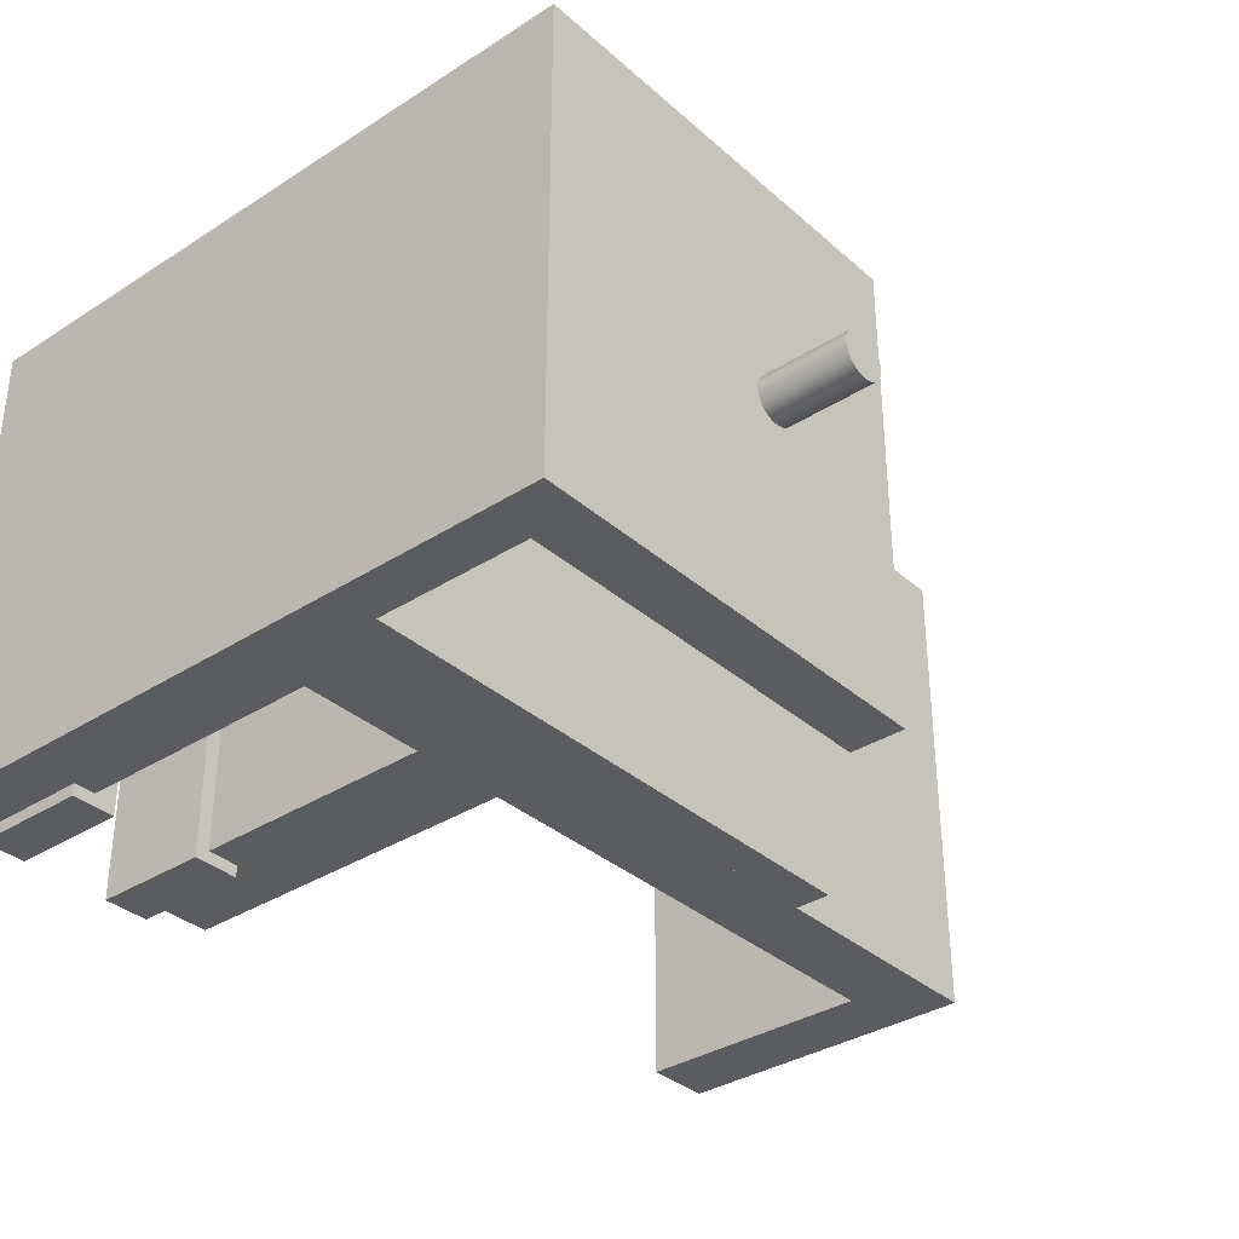
<metadata>
{"format":"obj","ext":"obj","renderer":"f3d","projection":"perspective","resolution":1024,"background":"white","views":[{"elev":-34.7,"azim":-49.4,"up":"+Z"}]}
</metadata>
<code>
v -1.792 -0.9 -1
v 0.7628 -0.9 -1
v 0.7628 -1.05 -1
v -1.596 -1.05 -1
v -1.596 -1.705 -1
v 0.01272 -1.705 -1
v 0.01272 -1.934 -1
v -1.792 -1.934 -1
v 0.7628 -0.9 -1
v 0.7628 -0.9 1
v 0.7628 -1.05 1
v 0.7628 -1.05 -1
v 0.7628 -1.05 -1
v 0.7628 -1.05 1
v -1.596 -1.05 1
v -1.596 -1.05 -1
v -1.596 -1.05 -1
v -1.596 -1.05 1
v -1.596 -1.705 1
v -1.596 -1.705 -1
v -1.596 -1.705 -1
v -1.596 -1.705 1
v 0.01272 -1.705 1
v 0.01272 -1.705 -1
v 0.01272 -1.705 -1
v 0.01272 -1.705 1
v 0.01272 -1.934 1
v 0.01272 -1.934 -1
v 0.01272 -1.934 -1
v 0.01272 -1.934 1
v -1.792 -1.934 1
v -1.792 -1.934 -1
v -1.792 -1.934 -1
v -1.792 -1.934 1
v -1.792 -0.9 1
v -1.792 -0.9 -1
v -1.792 -0.9 -1
v -1.792 -0.9 1
v 0.7628 -0.9 1
v 0.7628 -0.9 -1
v 0.7628 -0.9 1
v -1.792 -0.9 1
v -1.792 -1.934 1
v 0.01272 -1.934 1
v 0.01272 -1.705 1
v -1.596 -1.705 1
v -1.596 -1.05 1
v 0.7628 -1.05 1
v -1.475 -0.6 -1
v 1.511 -0.6 -1
v 1.511 0.406 -1
v 1.792 0.406 -1
v 1.792 -0.9 -1
v -1.792 -0.9 -1
v -1.792 0.9 -1
v -1.567 0.9 -1
v -1.567 0.4423 -1
v -1.475 0.4423 -1
v 1.511 -0.6 -1
v 1.511 -0.6 1
v 1.511 0.406 1
v 1.511 0.406 -1
v 1.511 0.406 -1
v 1.511 0.406 1
v 1.792 0.406 1
v 1.792 0.406 -1
v 1.792 0.406 -1
v 1.792 0.406 1
v 1.792 -0.9 1
v 1.792 -0.9 -1
v 1.792 -0.9 -1
v 1.792 -0.9 1
v -1.792 -0.9 1
v -1.792 -0.9 -1
v -1.792 -0.9 -1
v -1.792 -0.9 1
v -1.792 0.9 1
v -1.792 0.9 -1
v -1.792 0.9 -1
v -1.792 0.9 1
v -1.567 0.9 1
v -1.567 0.9 -1
v -1.567 0.9 -1
v -1.567 0.9 1
v -1.567 0.4423 1
v -1.567 0.4423 -1
v -1.567 0.4423 -1
v -1.567 0.4423 1
v -1.475 0.4423 1
v -1.475 0.4423 -1
v -1.475 0.4423 -1
v -1.475 0.4423 1
v -1.475 -0.6 1
v -1.475 -0.6 -1
v -1.475 -0.6 -1
v -1.475 -0.6 1
v 1.511 -0.6 1
v 1.511 -0.6 -1
v 1.511 -0.6 1
v -1.475 -0.6 1
v -1.475 0.4423 1
v -1.567 0.4423 1
v -1.567 0.9 1
v -1.792 0.9 1
v -1.792 -0.9 1
v 1.792 -0.9 1
v 1.792 0.406 1
v 1.511 0.406 1
v -1.382 0.4423 -1.05
v -1.567 0.4423 -1.05
v -1.567 0.9302 -1.05
v -1.382 0.9302 -1.05
v -1.567 0.4423 -1.05
v -1.567 0.4423 1.05
v -1.567 0.9302 1.05
v -1.567 0.9302 -1.05
v -1.567 0.9302 -1.05
v -1.567 0.9302 1.05
v -1.382 0.9302 1.05
v -1.382 0.9302 -1.05
v -1.382 0.9302 -1.05
v -1.382 0.9302 1.05
v -1.382 0.4423 1.05
v -1.382 0.4423 -1.05
v -1.382 0.4423 -1.05
v -1.382 0.4423 1.05
v -1.567 0.4423 1.05
v -1.567 0.4423 -1.05
v -1.567 0.4423 1.05
v -1.382 0.4423 1.05
v -1.382 0.9302 1.05
v -1.567 0.9302 1.05
v -0.8095 0.4423 -1.05
v -1.005 0.4423 -1.05
v -1.005 0.9302 -1.05
v -0.8095 0.9302 -1.05
v -1.005 0.4423 -1.05
v -1.005 0.4423 1.05
v -1.005 0.9302 1.05
v -1.005 0.9302 -1.05
v -1.005 0.9302 -1.05
v -1.005 0.9302 1.05
v -0.8095 0.9302 1.05
v -0.8095 0.9302 -1.05
v -0.8095 0.9302 -1.05
v -0.8095 0.9302 1.05
v -0.8095 0.4423 1.05
v -0.8095 0.4423 -1.05
v -0.8095 0.4423 -1.05
v -0.8095 0.4423 1.05
v -1.005 0.4423 1.05
v -1.005 0.4423 -1.05
v -1.005 0.4423 1.05
v -0.8095 0.4423 1.05
v -0.8095 0.9302 1.05
v -1.005 0.9302 1.05
v -0.55 -0.6 -1
v -0.9472 -0.6 -1
v -0.9472 0.4423 -1
v -0.8095 0.4423 -1
v -0.8095 0.9 -1
v -0.55 0.9 -1
v -0.9472 -0.6 -1
v -0.9472 -0.6 1
v -0.9472 0.4423 1
v -0.9472 0.4423 -1
v -0.9472 0.4423 -1
v -0.9472 0.4423 1
v -0.8095 0.4423 1
v -0.8095 0.4423 -1
v -0.8095 0.4423 -1
v -0.8095 0.4423 1
v -0.8095 0.9 1
v -0.8095 0.9 -1
v -0.8095 0.9 -1
v -0.8095 0.9 1
v -0.55 0.9 1
v -0.55 0.9 -1
v -0.55 0.9 -1
v -0.55 0.9 1
v -0.55 -0.6 1
v -0.55 -0.6 -1
v -0.55 -0.6 -1
v -0.55 -0.6 1
v -0.9472 -0.6 1
v -0.9472 -0.6 -1
v -0.9472 -0.6 1
v -0.55 -0.6 1
v -0.55 0.9 1
v -0.8095 0.9 1
v -0.8095 0.4423 1
v -0.9472 0.4423 1
v -0.4217 -1.505 0.002794
v -0.4237 -1.505 0.03243
v -0.4298 -1.505 0.06152
v -0.4397 -1.505 0.08951
v -0.4534 -1.505 0.1159
v -0.4705 -1.505 0.1402
v -0.4908 -1.505 0.1619
v -0.5138 -1.505 0.1806
v -0.5392 -1.505 0.196
v -0.5665 -1.505 0.2079
v -0.5951 -1.505 0.2159
v -0.6245 -1.505 0.2199
v -0.6542 -1.505 0.2199
v -0.6836 -1.505 0.2159
v -0.7122 -1.505 0.2079
v -0.7395 -1.505 0.196
v -0.7649 -1.505 0.1806
v -0.7879 -1.505 0.1619
v -0.8082 -1.505 0.1402
v -0.8253 -1.505 0.1159
v -0.839 -1.505 0.08951
v -0.8489 -1.505 0.06152
v -0.855 -1.505 0.03243
v -0.857 -1.505 0.002794
v -0.855 -1.505 -0.02684
v -0.8489 -1.505 -0.05593
v -0.839 -1.505 -0.08392
v -0.8253 -1.505 -0.1103
v -0.8082 -1.505 -0.1346
v -0.7879 -1.505 -0.1563
v -0.7649 -1.505 -0.175
v -0.7395 -1.505 -0.1905
v -0.7122 -1.505 -0.2023
v -0.6836 -1.505 -0.2103
v -0.6542 -1.505 -0.2144
v -0.6245 -1.505 -0.2144
v -0.5951 -1.505 -0.2103
v -0.5665 -1.505 -0.2023
v -0.5392 -1.505 -0.1905
v -0.5138 -1.505 -0.175
v -0.4908 -1.505 -0.1563
v -0.4705 -1.505 -0.1346
v -0.4534 -1.505 -0.1103
v -0.4397 -1.505 -0.08392
v -0.4298 -1.505 -0.05593
v -0.4237 -1.505 -0.02684
v -0.5415 -1.505 0.002794
v -0.5435 -1.505 -0.01689
v -0.5495 -1.505 -0.03577
v -0.5591 -1.505 -0.05308
v -0.572 -1.505 -0.06809
v -0.5876 -1.505 -0.0802
v -0.6054 -1.505 -0.08892
v -0.6245 -1.505 -0.09388
v -0.6443 -1.505 -0.09488
v -0.6639 -1.505 -0.09188
v -0.6824 -1.505 -0.08501
v -0.6992 -1.505 -0.07454
v -0.7135 -1.505 -0.06091
v -0.7248 -1.505 -0.04467
v -0.7327 -1.505 -0.02648
v -0.7366 -1.505 -0.007101
v -0.7366 -1.505 0.01269
v -0.7327 -1.505 0.03207
v -0.7248 -1.505 0.05026
v -0.7135 -1.505 0.0665
v -0.6992 -1.505 0.08013
v -0.6824 -1.505 0.0906
v -0.6639 -1.505 0.09747
v -0.6443 -1.505 0.1005
v -0.6245 -1.505 0.09947
v -0.6054 -1.505 0.09451
v -0.5876 -1.505 0.08579
v -0.572 -1.505 0.07368
v -0.5591 -1.505 0.05866
v -0.5495 -1.505 0.04136
v -0.5435 -1.505 0.02248
v -0.4217 -1.455 0.002794
v -0.4237 -1.455 0.03243
v -0.4298 -1.455 0.06152
v -0.4397 -1.455 0.08951
v -0.4534 -1.455 0.1159
v -0.4705 -1.455 0.1402
v -0.4908 -1.455 0.1619
v -0.5138 -1.455 0.1806
v -0.5392 -1.455 0.196
v -0.5665 -1.455 0.2079
v -0.5951 -1.455 0.2159
v -0.6245 -1.455 0.2199
v -0.6542 -1.455 0.2199
v -0.6836 -1.455 0.2159
v -0.7122 -1.455 0.2079
v -0.7395 -1.455 0.196
v -0.7649 -1.455 0.1806
v -0.7879 -1.455 0.1619
v -0.8082 -1.455 0.1402
v -0.8253 -1.455 0.1159
v -0.839 -1.455 0.08951
v -0.8489 -1.455 0.06152
v -0.855 -1.455 0.03243
v -0.857 -1.455 0.002794
v -0.855 -1.455 -0.02684
v -0.8489 -1.455 -0.05593
v -0.839 -1.455 -0.08392
v -0.8253 -1.455 -0.1103
v -0.8082 -1.455 -0.1346
v -0.7879 -1.455 -0.1563
v -0.7649 -1.455 -0.175
v -0.7395 -1.455 -0.1905
v -0.7122 -1.455 -0.2023
v -0.6836 -1.455 -0.2103
v -0.6542 -1.455 -0.2144
v -0.6245 -1.455 -0.2144
v -0.5951 -1.455 -0.2103
v -0.5665 -1.455 -0.2023
v -0.5392 -1.455 -0.1905
v -0.5138 -1.455 -0.175
v -0.4908 -1.455 -0.1563
v -0.4705 -1.455 -0.1346
v -0.4534 -1.455 -0.1103
v -0.4397 -1.455 -0.08392
v -0.4298 -1.455 -0.05593
v -0.4237 -1.455 -0.02684
v -0.4217 -1.505 0.002794
v -0.4237 -1.505 -0.02684
v -0.4298 -1.505 -0.05593
v -0.4397 -1.505 -0.08392
v -0.4534 -1.505 -0.1103
v -0.4705 -1.505 -0.1346
v -0.4908 -1.505 -0.1563
v -0.5138 -1.505 -0.175
v -0.5392 -1.505 -0.1905
v -0.5665 -1.505 -0.2023
v -0.5951 -1.505 -0.2103
v -0.6245 -1.505 -0.2144
v -0.6542 -1.505 -0.2144
v -0.6836 -1.505 -0.2103
v -0.7122 -1.505 -0.2023
v -0.7395 -1.505 -0.1905
v -0.7649 -1.505 -0.175
v -0.7879 -1.505 -0.1563
v -0.8082 -1.505 -0.1346
v -0.8253 -1.505 -0.1103
v -0.839 -1.505 -0.08392
v -0.8489 -1.505 -0.05593
v -0.855 -1.505 -0.02684
v -0.857 -1.505 0.002794
v -0.855 -1.505 0.03243
v -0.8489 -1.505 0.06152
v -0.839 -1.505 0.08951
v -0.8253 -1.505 0.1159
v -0.8082 -1.505 0.1402
v -0.7879 -1.505 0.1619
v -0.7649 -1.505 0.1806
v -0.7395 -1.505 0.196
v -0.7122 -1.505 0.2079
v -0.6836 -1.505 0.2159
v -0.6542 -1.505 0.2199
v -0.6245 -1.505 0.2199
v -0.5951 -1.505 0.2159
v -0.5665 -1.505 0.2079
v -0.5392 -1.505 0.196
v -0.5138 -1.505 0.1806
v -0.4908 -1.505 0.1619
v -0.4705 -1.505 0.1402
v -0.4534 -1.505 0.1159
v -0.4397 -1.505 0.08951
v -0.4298 -1.505 0.06152
v -0.4237 -1.505 0.03243
v -0.4217 -1.505 0.002794
v -0.4217 -1.455 0.002794
v -0.4217 -1.455 0.002794
v -0.4237 -1.455 -0.02684
v -0.4298 -1.455 -0.05593
v -0.4397 -1.455 -0.08392
v -0.4534 -1.455 -0.1103
v -0.4705 -1.455 -0.1346
v -0.4908 -1.455 -0.1563
v -0.5138 -1.455 -0.175
v -0.5392 -1.455 -0.1905
v -0.5665 -1.455 -0.2023
v -0.5951 -1.455 -0.2103
v -0.6245 -1.455 -0.2144
v -0.6542 -1.455 -0.2144
v -0.6836 -1.455 -0.2103
v -0.7122 -1.455 -0.2023
v -0.7395 -1.455 -0.1905
v -0.7649 -1.455 -0.175
v -0.7879 -1.455 -0.1563
v -0.8082 -1.455 -0.1346
v -0.8253 -1.455 -0.1103
v -0.839 -1.455 -0.08392
v -0.8489 -1.455 -0.05593
v -0.855 -1.455 -0.02684
v -0.857 -1.455 0.002794
v -0.855 -1.455 0.03243
v -0.8489 -1.455 0.06152
v -0.839 -1.455 0.08951
v -0.8253 -1.455 0.1159
v -0.8082 -1.455 0.1402
v -0.7879 -1.455 0.1619
v -0.7649 -1.455 0.1806
v -0.7395 -1.455 0.196
v -0.7122 -1.455 0.2079
v -0.6836 -1.455 0.2159
v -0.6542 -1.455 0.2199
v -0.6245 -1.455 0.2199
v -0.5951 -1.455 0.2159
v -0.5665 -1.455 0.2079
v -0.5392 -1.455 0.196
v -0.5138 -1.455 0.1806
v -0.4908 -1.455 0.1619
v -0.4705 -1.455 0.1402
v -0.4534 -1.455 0.1159
v -0.4397 -1.455 0.08951
v -0.4298 -1.455 0.06152
v -0.4237 -1.455 0.03243
v -0.5415 -2.305 0.002794
v -0.5435 -2.305 0.02248
v -0.5495 -2.305 0.04136
v -0.5591 -2.305 0.05866
v -0.572 -2.305 0.07368
v -0.5876 -2.305 0.08579
v -0.6054 -2.305 0.09451
v -0.6245 -2.305 0.09947
v -0.6443 -2.305 0.1005
v -0.6639 -2.305 0.09747
v -0.6824 -2.305 0.0906
v -0.6992 -2.305 0.08013
v -0.7135 -2.305 0.0665
v -0.7248 -2.305 0.05026
v -0.7327 -2.305 0.03207
v -0.7366 -2.305 0.01269
v -0.7366 -2.305 -0.007101
v -0.7327 -2.305 -0.02648
v -0.7248 -2.305 -0.04467
v -0.7135 -2.305 -0.06091
v -0.6992 -2.305 -0.07454
v -0.6824 -2.305 -0.08501
v -0.6639 -2.305 -0.09188
v -0.6443 -2.305 -0.09488
v -0.6245 -2.305 -0.09388
v -0.6054 -2.305 -0.08892
v -0.5876 -2.305 -0.0802
v -0.572 -2.305 -0.06809
v -0.5591 -2.305 -0.05308
v -0.5495 -2.305 -0.03577
v -0.5435 -2.305 -0.01689
v -0.5415 -2.305 0.002794
v -0.5435 -2.305 -0.01689
v -0.5495 -2.305 -0.03577
v -0.5591 -2.305 -0.05308
v -0.572 -2.305 -0.06809
v -0.5876 -2.305 -0.0802
v -0.6054 -2.305 -0.08892
v -0.6245 -2.305 -0.09388
v -0.6443 -2.305 -0.09488
v -0.6639 -2.305 -0.09188
v -0.6824 -2.305 -0.08501
v -0.6992 -2.305 -0.07454
v -0.7135 -2.305 -0.06091
v -0.7248 -2.305 -0.04467
v -0.7327 -2.305 -0.02648
v -0.7366 -2.305 -0.007101
v -0.7366 -2.305 0.01269
v -0.7327 -2.305 0.03207
v -0.7248 -2.305 0.05026
v -0.7135 -2.305 0.0665
v -0.6992 -2.305 0.08013
v -0.6824 -2.305 0.0906
v -0.6639 -2.305 0.09747
v -0.6443 -2.305 0.1005
v -0.6245 -2.305 0.09947
v -0.6054 -2.305 0.09451
v -0.5876 -2.305 0.08579
v -0.572 -2.305 0.07368
v -0.5591 -2.305 0.05866
v -0.5495 -2.305 0.04136
v -0.5435 -2.305 0.02248
v -0.5415 -1.505 0.002794
v -0.5435 -1.505 0.02248
v -0.5495 -1.505 0.04136
v -0.5591 -1.505 0.05866
v -0.572 -1.505 0.07368
v -0.5876 -1.505 0.08579
v -0.6054 -1.505 0.09451
v -0.6245 -1.505 0.09947
v -0.6443 -1.505 0.1005
v -0.6639 -1.505 0.09747
v -0.6824 -1.505 0.0906
v -0.6992 -1.505 0.08013
v -0.7135 -1.505 0.0665
v -0.7248 -1.505 0.05026
v -0.7327 -1.505 0.03207
v -0.7366 -1.505 0.01269
v -0.7366 -1.505 -0.007101
v -0.7327 -1.505 -0.02648
v -0.7248 -1.505 -0.04467
v -0.7135 -1.505 -0.06091
v -0.6992 -1.505 -0.07454
v -0.6824 -1.505 -0.08501
v -0.6639 -1.505 -0.09188
v -0.6443 -1.505 -0.09488
v -0.6245 -1.505 -0.09388
v -0.6054 -1.505 -0.08892
v -0.5876 -1.505 -0.0802
v -0.572 -1.505 -0.06809
v -0.5591 -1.505 -0.05308
v -0.5495 -1.505 -0.03577
v -0.5435 -1.505 -0.01689
v -0.5415 -2.305 0.002794
v -0.5415 -1.505 0.002794
g 1318d02c-e387-11ea-a7dd-54bf646e7e1f
f 2 4 1
f 1 4 5
f 1 5 8
f 8 5 7
f 7 5 6
f 2 3 4
g 13191e5c-e387-11ea-b322-54bf646e7e1f
f 10 11 9
f 9 11 12
g 13196c3a-e387-11ea-a695-54bf646e7e1f
f 14 15 13
f 13 15 16
g 1319ba9e-e387-11ea-8c8f-54bf646e7e1f
f 18 19 17
f 17 19 20
g 131a0890-e387-11ea-9587-54bf646e7e1f
f 22 23 21
f 21 23 24
g 131a56a8-e387-11ea-8b12-54bf646e7e1f
f 26 27 25
f 25 27 28
g 131aa506-e387-11ea-81a3-54bf646e7e1f
f 30 31 29
f 29 31 32
g 131b1a02-e387-11ea-9ec6-54bf646e7e1f
f 34 35 33
f 33 35 36
g 131b6808-e387-11ea-a6e8-54bf646e7e1f
f 38 39 37
f 37 39 40
g 131bb61c-e387-11ea-982d-54bf646e7e1f
f 48 41 47
f 47 41 42
f 47 42 46
f 46 42 43
f 46 43 44
f 44 45 46
g 13431400-e387-11ea-adfb-54bf646e7e1f
f 50 53 49
f 49 53 54
f 49 54 57
f 57 54 55
f 57 55 56
f 51 52 50
f 50 52 53
f 57 58 49
g 1343894c-e387-11ea-a225-54bf646e7e1f
f 60 61 59
f 59 61 62
g 1343fe62-e387-11ea-8d69-54bf646e7e1f
f 64 65 63
f 63 65 66
g 1344738a-e387-11ea-93e3-54bf646e7e1f
f 68 69 67
f 67 69 70
g 1344e8dc-e387-11ea-99dd-54bf646e7e1f
f 72 73 71
f 71 73 74
g 1345852c-e387-11ea-be4b-54bf646e7e1f
f 76 77 75
f 75 77 78
g 1345fa6c-e387-11ea-919c-54bf646e7e1f
f 80 81 79
f 79 81 82
g 134696b0-e387-11ea-9e3b-54bf646e7e1f
f 84 85 83
f 83 85 86
g 13470bb4-e387-11ea-aeb8-54bf646e7e1f
f 88 89 87
f 87 89 90
g 1347a812-e387-11ea-b91e-54bf646e7e1f
f 92 93 91
f 91 93 94
g 1348443a-e387-11ea-9324-54bf646e7e1f
f 96 97 95
f 95 97 98
g 1348e098-e387-11ea-b4e2-54bf646e7e1f
f 100 106 99
f 99 106 107
f 99 107 108
f 101 102 100
f 100 102 105
f 100 105 106
f 103 104 102
f 102 104 105
g 1384626e-e387-11ea-8639-54bf646e7e1f
f 109 110 112
f 112 110 111
g 138525d4-e387-11ea-a3e3-54bf646e7e1f
f 114 115 113
f 113 115 116
g 1385e928-e387-11ea-b60c-54bf646e7e1f
f 118 119 117
f 117 119 120
g 1386ac98-e387-11ea-9d72-54bf646e7e1f
f 122 123 121
f 121 123 124
g 13876ff4-e387-11ea-bd08-54bf646e7e1f
f 126 127 125
f 125 127 128
g 1388333a-e387-11ea-8f11-54bf646e7e1f
f 129 130 132
f 132 130 131
g 1389448c-e387-11ea-9843-54bf646e7e1f
f 133 134 136
f 136 134 135
g 138a2f0c-e387-11ea-b2d1-54bf646e7e1f
f 138 139 137
f 137 139 140
g 138b1976-e387-11ea-9a34-54bf646e7e1f
f 142 143 141
f 141 143 144
g 138c03d4-e387-11ea-baad-54bf646e7e1f
f 146 147 145
f 145 147 148
g 138d1530-e387-11ea-a5b5-54bf646e7e1f
f 150 151 149
f 149 151 152
g 138dff70-e387-11ea-886d-54bf646e7e1f
f 153 154 156
f 156 154 155
g 13d9fc6e-e387-11ea-8518-54bf646e7e1f
f 162 157 160
f 160 157 158
f 160 158 159
f 160 161 162
g 13db34d0-e387-11ea-b790-54bf646e7e1f
f 164 165 163
f 163 165 166
g 13dc4662-e387-11ea-b219-54bf646e7e1f
f 168 169 167
f 167 169 170
g 13dd57b4-e387-11ea-9bd6-54bf646e7e1f
f 172 173 171
f 171 173 174
g 13de900c-e387-11ea-9ef3-54bf646e7e1f
f 176 177 175
f 175 177 178
g 13dfc8ac-e387-11ea-833f-54bf646e7e1f
f 180 181 179
f 179 181 182
g 13e0da26-e387-11ea-8838-54bf646e7e1f
f 184 185 183
f 183 185 186
g 13e21290-e387-11ea-a072-54bf646e7e1f
f 192 187 191
f 191 187 188
f 191 188 189
f 189 190 191
g 14989098-e387-11ea-b25a-54bf646e7e1f
f 238 193 239
f 239 193 194
f 239 194 269
f 269 194 195
f 269 195 268
f 268 195 196
f 268 196 197
f 268 197 267
f 267 197 198
f 267 198 266
f 266 198 199
f 266 199 200
f 266 200 265
f 265 200 201
f 265 201 264
f 264 201 202
f 264 202 203
f 264 203 263
f 263 203 204
f 263 204 262
f 262 204 205
f 262 205 206
f 262 206 261
f 261 206 207
f 261 207 260
f 260 207 208
f 260 208 209
f 260 209 259
f 259 209 210
f 259 210 258
f 258 210 211
f 258 211 212
f 258 212 257
f 257 212 213
f 257 213 256
f 256 213 214
f 256 214 215
f 256 215 255
f 255 215 216
f 255 216 254
f 254 216 217
f 254 217 253
f 253 217 218
f 253 218 219
f 253 219 252
f 252 219 220
f 252 220 251
f 251 220 221
f 251 221 222
f 251 222 250
f 250 222 223
f 250 223 249
f 249 223 224
f 249 224 225
f 249 225 248
f 248 225 226
f 248 226 247
f 247 226 227
f 247 227 228
f 247 228 246
f 246 228 229
f 246 229 245
f 245 229 230
f 245 230 231
f 245 231 244
f 244 231 232
f 244 232 243
f 243 232 233
f 243 233 234
f 243 234 242
f 242 234 235
f 242 235 241
f 241 235 236
f 241 236 237
f 241 237 240
f 240 237 238
f 240 238 239
g 149a1734-e387-11ea-989a-54bf646e7e1f
f 271 361 270
f 270 361 362
f 363 316 315
f 315 316 317
f 315 317 314
f 314 317 318
f 314 318 313
f 313 318 319
f 313 319 312
f 312 319 320
f 312 320 311
f 311 320 321
f 311 321 310
f 310 321 322
f 310 322 309
f 309 322 323
f 309 323 308
f 308 323 324
f 308 324 307
f 307 324 325
f 307 325 306
f 306 325 326
f 306 326 305
f 305 326 327
f 305 327 304
f 304 327 328
f 304 328 303
f 303 328 329
f 303 329 302
f 302 329 330
f 302 330 301
f 301 330 331
f 301 331 300
f 300 331 332
f 300 332 299
f 299 332 333
f 299 333 298
f 298 333 334
f 298 334 297
f 297 334 335
f 297 335 296
f 296 335 336
f 296 336 295
f 295 336 337
f 295 337 294
f 294 337 338
f 294 338 293
f 293 338 339
f 293 339 292
f 292 339 340
f 292 340 291
f 291 340 341
f 291 341 290
f 290 341 342
f 290 342 289
f 289 342 343
f 289 343 288
f 288 343 344
f 288 344 287
f 287 344 345
f 287 345 286
f 286 345 346
f 286 346 285
f 285 346 347
f 285 347 284
f 284 347 348
f 284 348 283
f 283 348 349
f 283 349 282
f 282 349 350
f 282 350 281
f 281 350 351
f 281 351 280
f 280 351 352
f 280 352 279
f 279 352 353
f 279 353 278
f 278 353 354
f 278 354 277
f 277 354 355
f 277 355 276
f 276 355 356
f 276 356 275
f 275 356 357
f 275 357 274
f 274 357 358
f 274 358 273
f 273 358 359
f 273 359 272
f 272 359 360
f 272 360 271
f 271 360 361
g 149b76c6-e387-11ea-b4a3-54bf646e7e1f
f 365 386 364
f 364 386 387
f 364 387 409
f 409 387 388
f 409 388 408
f 408 388 389
f 408 389 407
f 407 389 390
f 407 390 406
f 406 390 391
f 406 391 405
f 405 391 392
f 405 392 404
f 404 392 393
f 404 393 403
f 403 393 394
f 403 394 402
f 402 394 395
f 402 395 401
f 401 395 396
f 401 396 400
f 400 396 397
f 400 397 399
f 399 397 398
f 386 365 385
f 385 365 366
f 385 366 384
f 384 366 367
f 384 367 383
f 383 367 368
f 383 368 382
f 382 368 369
f 382 369 381
f 381 369 370
f 381 370 380
f 380 370 371
f 380 371 379
f 379 371 372
f 379 372 378
f 378 372 373
f 378 373 377
f 377 373 374
f 377 374 376
f 376 374 375
g 143e3b98-e387-11ea-9874-54bf646e7e1f
f 411 425 410
f 410 425 426
f 410 426 440
f 440 426 427
f 440 427 439
f 439 427 428
f 439 428 438
f 438 428 429
f 438 429 437
f 437 429 430
f 437 430 436
f 436 430 431
f 436 431 435
f 435 431 432
f 435 432 434
f 434 432 433
f 425 411 424
f 424 411 412
f 424 412 423
f 423 412 413
f 423 413 422
f 422 413 414
f 422 414 421
f 421 414 415
f 421 415 420
f 420 415 416
f 420 416 419
f 419 416 417
f 419 417 418
g 143fe964-e387-11ea-b5aa-54bf646e7e1f
f 442 502 441
f 441 502 504
f 503 472 471
f 471 472 473
f 471 473 470
f 470 473 474
f 470 474 469
f 469 474 475
f 469 475 468
f 468 475 476
f 468 476 467
f 467 476 477
f 467 477 466
f 466 477 478
f 466 478 465
f 465 478 479
f 465 479 464
f 464 479 480
f 464 480 463
f 463 480 481
f 463 481 462
f 462 481 482
f 462 482 461
f 461 482 483
f 461 483 460
f 460 483 484
f 460 484 459
f 459 484 485
f 459 485 458
f 458 485 486
f 458 486 457
f 457 486 487
f 457 487 456
f 456 487 488
f 456 488 455
f 455 488 489
f 455 489 454
f 454 489 490
f 454 490 453
f 453 490 491
f 453 491 452
f 452 491 492
f 452 492 451
f 451 492 493
f 451 493 450
f 450 493 494
f 450 494 449
f 449 494 495
f 449 495 448
f 448 495 496
f 448 496 447
f 447 496 497
f 447 497 446
f 446 497 498
f 446 498 445
f 445 498 499
f 445 499 444
f 444 499 500
f 444 500 443
f 443 500 501
f 443 501 442
f 442 501 502

</code>
